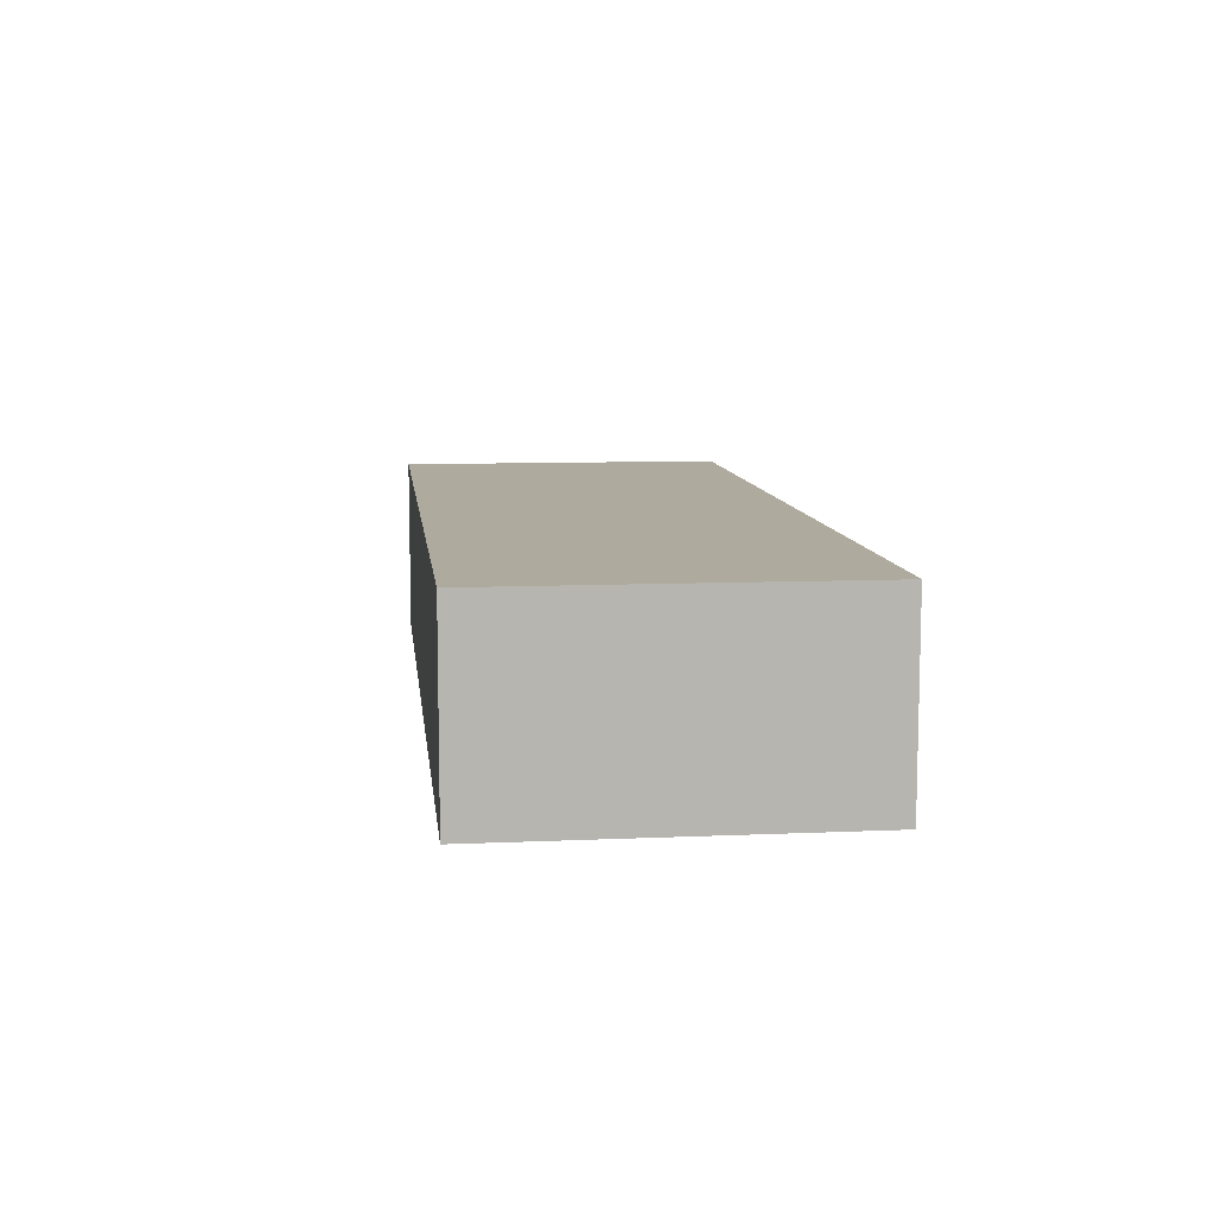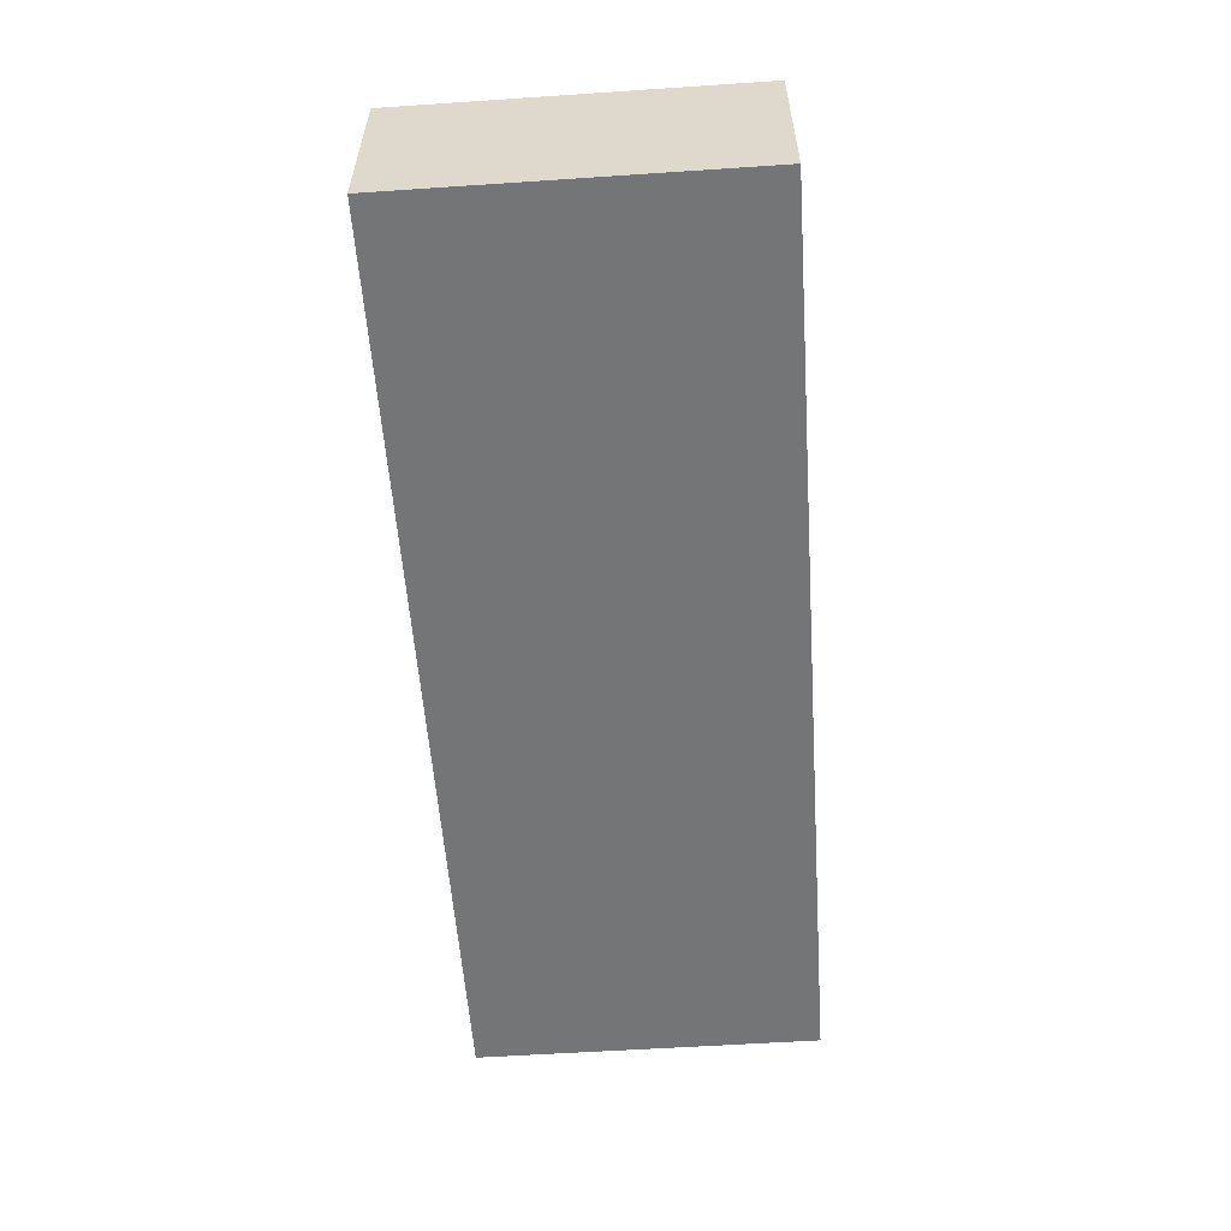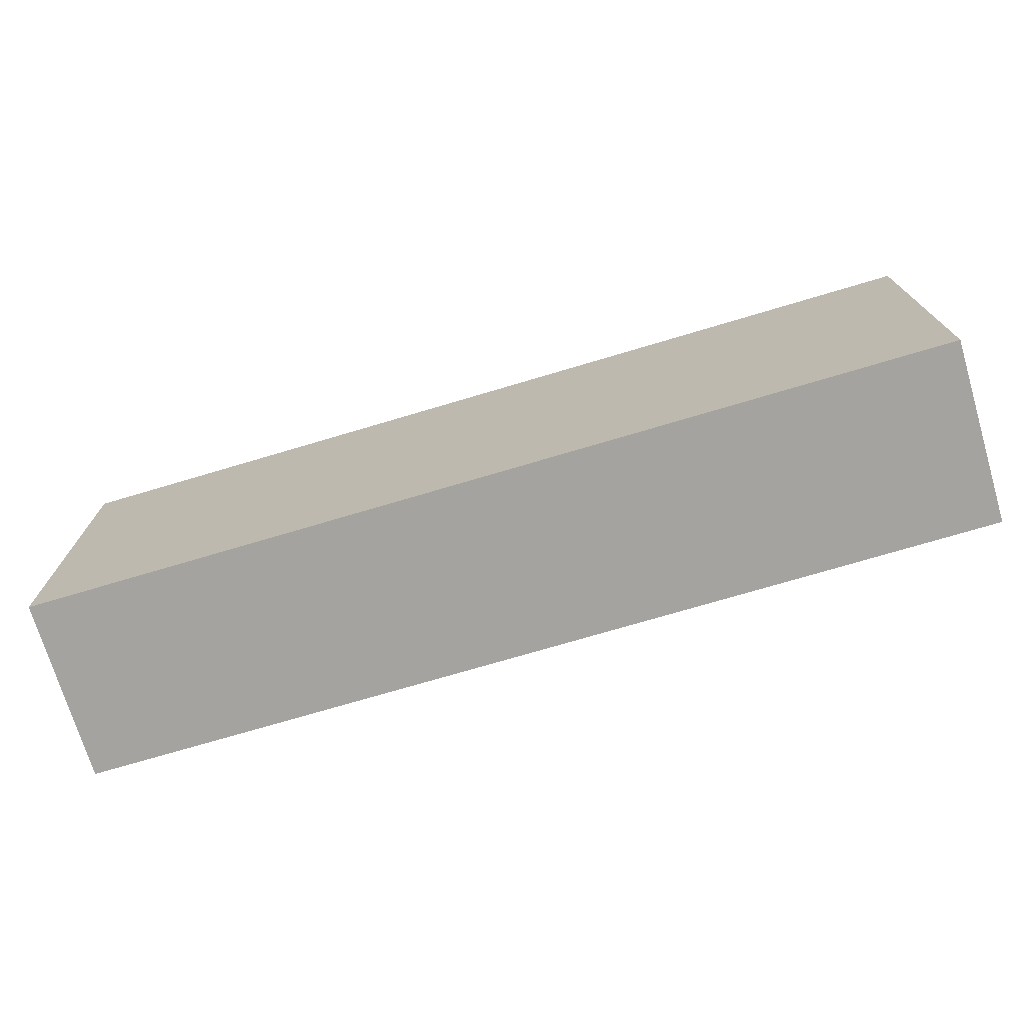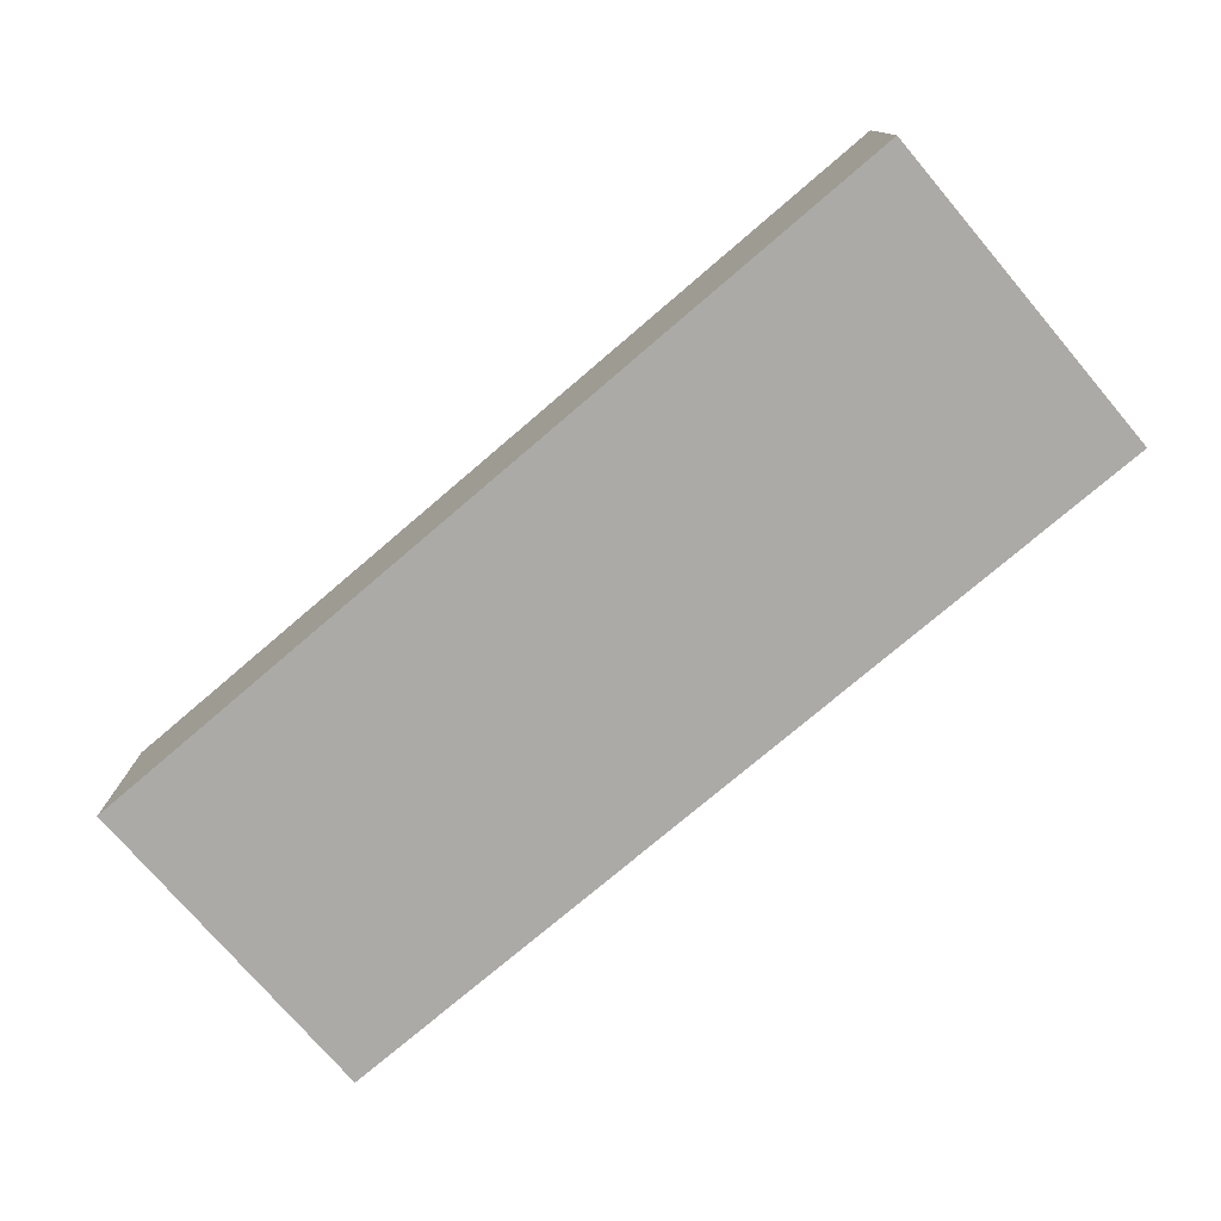
<metadata>
{"format":"obj","ext":"obj","renderer":"f3d","projection":"perspective","resolution":1024,"background":"white","views":[{"elev":9.3,"azim":83.4,"up":"+Z"},{"elev":-56.4,"azim":-86.0,"up":"+Z"},{"elev":-72.9,"azim":-163.4,"up":"+Y"},{"elev":-75.8,"azim":-139.5,"up":"+Z"}]}
</metadata>
<code>
v 351 15.67 80
v 348.1 35.8 80
v 362.4 47.89 80
v 375.6 0 22.85
v 108.8 37.98 0
v 382.3 42.11 0
v 23.69 54.11 80
v 96.96 58.14 0
v 372.5 150 80
v 145.2 0 0
v 31.21 28.39 80
v 374.7 0 65.9
v 141.1 15.16 80
v 333.6 0 52.55
v 295 131.8 0
v 316.4 150 0
v 215.6 70.05 0
v 204.4 128.3 0
v 400 104.2 17.86
v 87.39 15.5 80
v 216.8 96.18 0
v 374.3 119.3 80
v 336.4 47.13 0
v 192 107.3 0
v 99.14 0 80
v 148.2 150 61.31
v 105.7 0 27.91
v 262.9 0 18.08
v 311.6 137.4 80
v 54.93 0 23.68
v 323.9 115.4 80
v 343.3 20.13 0
v 18.15 150 0
v 328.6 78.71 80
v 154.2 57.18 0
v 131.4 21.56 0
v 240.7 150 62.54
v 31.58 106.1 80
v 145.3 0 58.13
v 79.89 36.3 80
v 255.9 112.7 80
v 106.4 81 80
v 91.74 150 41.65
v 79.56 41.87 0
v 354.4 134.1 80
v 119.1 150 80
v 400 19.53 80
v 126.8 150 59.66
v 248.1 16.89 0
v 221.7 0 57.58
v 230.8 150 25.43
v 400 0 56.23
v 314.5 63.35 0
v 100.4 33.73 80
v 0 133.7 61.62
v 0 21.14 20.38
v 242.1 97.48 80
v 0 33.68 0
v 237.6 118.5 0
v 57.22 91.52 0
v 272.6 150 28.02
v 214.7 123.7 80
v 197.3 44.22 0
v 160.8 0 80
v 301.6 31.83 80
v 279.1 58.74 80
v 172.1 0 17.25
v 234 121.9 80
v 400 150 55.84
v 330 134.8 80
v 178.3 61.32 0
v 71.36 150 80
v 123.9 26.73 80
v 108.7 150 65.97
v 263.3 96.14 0
v 0 0 28.67
v 400 80.23 32.63
v 400 150 39.39
v 50.45 150 29.03
v 152.3 97.1 80
v 0 36.12 80
v 178.7 123.5 0
v 18.93 21.66 0
v 285.8 150 0
v 225 150 0
v 292.1 150 37.56
v 40.37 150 0
v 29.07 81.22 80
v 289.6 150 80
v 0 150 26.94
v 206.1 150 24.44
v 27.65 0 80
v 204 97.19 80
v 309.4 40.35 0
v 51.42 36.99 80
v 22.32 0 0
v 75.07 132.6 0
v 97.6 79.68 0
v 219.9 43.92 0
v 258.7 80.8 80
v 291.7 79.35 0
v 174.1 0 56.8
v 281.5 0 0
v 326.8 32.67 80
v 98.45 150 80
v 202.2 150 80
v 212.1 0 25.41
v 77.8 108.6 80
v 39.55 72.45 0
v 0 84.81 29.92
v 194.5 0 0
v 248.1 52.26 80
v 309.8 94.6 80
v 44.1 110.1 0
v 277 0 80
v 217.8 150 63.77
v 0 103.8 80
v 231.4 150 80
v 126.5 87.51 80
v 93.52 0 55.46
v 247.6 150 18.25
v 179.7 95.6 80
v 134.4 150 43.17
v 335.8 121.8 0
v 370.8 0 80
v 299.5 150 19.05
v 309.2 115 0
v 257.1 150 0
v 359.5 54.29 0
v 0 150 50.89
v 77.09 0 80
v 400 0 0
v 20.96 104.4 0
v 233.5 0 39.05
v 307.5 0 0
v 400 96.56 59.8
v 135.3 0 35.69
v 118.6 0 0
v 68.51 69.39 0
v 167 0 0
v 168 103.8 0
v 14.51 134.8 80
v 171.5 150 80
v 230.2 24.49 80
v 0 26.99 43.37
v 294.9 21.26 0
v 350.1 115.9 80
v 149.1 65.57 80
v 318.1 23.24 0
v 51.16 129.3 0
v 0 150 80
v 379.9 106.2 0
v 0 0 80
v 65.01 17.64 80
v 318.7 0 80
v 274.5 125.8 80
v 161.3 150 0
v 194.2 44.22 80
v 362.3 126 0
v 253.9 21.77 80
v 36.14 91.25 0
v 0 131.7 18.36
v 240.8 0 80
v 400 0 80
v 41.97 13.7 80
v 242.4 55.29 0
v 127.5 75.24 0
v 400 150 80
v 361.4 30.42 0
v 197.2 70.89 80
v 153.3 124.5 0
v 63.44 63.17 80
v 155.5 31.04 0
v 325.1 91.85 0
v 0 89.37 0
v 189.1 0 80
v 44.68 150 80
v 25.72 0 62.83
v 334.1 0 0
v 348.1 0 24.56
v 0 59.57 0
v 283.5 92.45 80
v 400 60.8 0
v 0 69.72 80
v 261.3 150 80
v 379.1 150 60.14
v 400 0 34.33
v 126.3 150 0
v 204.2 19.17 80
v 0 114.3 56.77
v 82.59 95.65 0
v 43.29 26.96 0
v 64.98 150 0
v 64.22 0 0
v 32.09 12.21 0
v 133.5 47.6 0
v 357.1 97.97 0
v 222.5 0 0
v 66.52 0 51.9
v 0 0 51.42
v 0 0 0
v 109.9 150 47.38
v 400 26.43 0
v 218.5 50.06 80
v 400 150 0
v 183.6 22.32 0
v 77.72 150 22.06
v 41.19 0 44.15
v 175.9 150 23.52
v 110.7 100.6 0
v 140.9 150 80
v 192.4 120.7 80
v 257.7 38.86 0
v 320.7 0 31.44
v 200 0 54.79
v 0 64.99 22.81
v 400 16.5 19.46
v 233.7 26 0
v 114.9 0 53.96
v 162.2 150 43.21
v 92.92 120.1 0
v 158.9 81.45 0
v 162.5 46.42 80
v 238.9 0 19.09
v 99.47 120.7 80
v 0 108.3 25.59
v 43.62 0 0
v 365.2 72.64 80
v 400 49.48 80
v 0 91.95 54.5
v 253.7 0 0
v 69.34 150 50.9
v 263.9 66.75 0
v 88.95 150 63.96
v 0 122.7 0
v 19.84 150 13.5
v 381.8 19.26 0
v 190.2 150 50.92
v 381.7 0 44.76
v 400 19.73 39.63
v 363.1 25.61 80
v 53.6 47.6 0
v 240.1 84.11 0
v 298.3 119 80
v 173.7 65.14 80
v 141.7 150 24
v 181.8 24.13 80
v 21.79 150 38.92
v 216.3 73.4 80
v 21.7 50.11 0
v 39.25 150 55.97
v 327.7 150 32.61
v 276.5 133 0
v 307.6 60.41 80
v 90.16 0 0
v 25.39 150 80
v 117.5 135.9 80
v 119.3 128.8 0
v 189.4 0 29.49
v 245.1 0 56.81
v 129.7 0 80
v 343.8 72.58 0
v 251.4 0 35.91
v 372.4 78.35 0
v 313.4 150 59.08
v 251.4 132.4 80
v 272.7 32.95 80
v 283.1 44.2 0
v 380.3 28.9 80
v 52.61 0 80
v 290.9 0 26.35
v 375.5 99.67 80
v 80.02 130.3 80
v 400 33.94 60.08
v 317.3 150 80
v 400 109.2 37.91
v 359.1 0 44.24
v 400 80.15 80
v 113.1 60.96 80
v 0 46.94 61.54
v 129.5 116.4 80
v 99.78 103.1 80
v 173.7 42.93 0
v 0 150 0
v 31.74 130.6 0
v 307.2 0 12.89
v 272.7 0 45.64
v 157.8 0 38.47
v 270.9 20.19 0
v 400 63.88 55.55
v 209.1 22.13 0
v 14.95 0 26.01
v 227.2 150 45.93
v 67.43 112.9 0
v 367.7 150 25.64
v 32.05 0 15.71
v 0 67.35 47.79
v 400 0 19.12
v 249.9 150 39.94
v 90.42 59.95 80
v 79.51 0 26.66
v 19.1 77.43 0
v 400 131.1 37.44
v 342.9 95.79 80
v 400 120.9 58.8
v 224.1 98.13 80
v 400 89.46 0
v 274.5 150 55.88
v 341.4 150 80
v 400 104.8 80
v 188.5 85.84 0
v 235.2 74.58 80
v 53.37 121.3 80
v 349.8 150 55.36
v 0 45.39 32.66
v 31.39 126.4 80
v 56.01 93.56 80
v 214.5 0 80
v 17.25 150 61.22
v 96.55 150 0
v 262.7 121.5 0
v 350.4 0 80
v 0 21.58 63.39
v 376.1 150 0
v 148.7 0 16.27
v 139.1 102.4 0
v 15.54 118.8 80
v 161 122.2 80
v 100.1 20.34 0
v 400 44.09 24.99
v 400 131.9 80
v 366.9 0 0
v 19.07 15.71 80
v 0 127.5 39.99
v 191.7 150 0
v 400 150 19.84
v 302.7 0 48.36
v 339 55.62 80
v 383.7 130 0
v 283.5 111.3 0
v 81.83 84.5 80
v 400 117.9 0
v 71.6 22.57 0
v 115 150 26.56
v 140.6 41.01 80
v 157.8 25.19 80
v 400 127.1 18.47
v 347 150 0
v 0 125.7 80
f 2 338 104
f 104 155 1
f 269 229 3
f 304 34 228
f 47 229 269
f 228 3 229
f 332 132 4
f 298 4 132
f 203 237 6
f 307 183 264
f 5 8 196
f 86 61 308
f 8 5 44
f 308 265 86
f 168 9 331
f 9 168 186
f 124 174 127
f 340 127 101
f 132 332 237
f 179 332 180
f 125 12 164
f 130 90 334
f 73 13 345
f 261 13 73
f 177 256 316
f 177 251 256
f 15 16 127
f 253 15 340
f 16 15 84
f 348 16 252
f 175 110 226
f 17 99 63
f 157 335 82
f 128 59 85
f 167 98 210
f 98 8 139
f 24 21 311
f 76 292 200
f 199 270 208
f 90 248 236
f 248 79 236
f 23 129 169
f 310 331 22
f 78 69 303
f 331 9 22
f 78 186 69
f 131 25 20
f 26 48 211
f 211 143 26
f 27 138 137
f 263 28 287
f 263 224 28
f 240 274 52
f 274 47 52
f 153 92 333
f 92 153 178
f 292 296 208
f 199 30 301
f 183 307 77
f 244 31 29
f 347 19 342
f 244 113 31
f 284 33 235
f 31 113 304
f 195 192 227
f 96 195 227
f 164 12 52
f 283 35 71
f 173 35 283
f 116 118 37
f 185 37 118
f 195 83 192
f 242 192 250
f 313 316 38
f 316 142 327
f 137 39 219
f 39 261 219
f 154 40 95
f 20 25 54
f 41 57 100
f 100 182 41
f 282 341 42
f 279 42 300
f 272 22 147
f 298 217 187
f 180 4 277
f 54 40 20
f 46 257 211
f 241 125 269
f 43 344 207
f 48 26 123
f 10 140 325
f 67 288 325
f 34 254 338
f 198 49 231
f 134 50 107
f 329 44 5
f 128 85 121
f 255 194 343
f 116 293 238
f 143 211 328
f 290 274 330
f 106 212 62
f 33 87 285
f 55 334 190
f 304 228 272
f 246 344 123
f 138 36 10
f 3 228 338
f 185 118 266
f 201 292 76
f 305 310 136
f 74 48 202
f 121 61 128
f 99 218 291
f 191 139 60
f 321 75 59
f 2 1 241
f 79 248 251
f 191 210 98
f 336 295 78
f 314 186 295
f 36 138 329
f 185 266 156
f 135 179 286
f 237 332 169
f 255 301 194
f 125 1 322
f 113 244 182
f 304 147 31
f 93 62 212
f 268 213 233
f 202 43 234
f 326 222 167
f 56 76 145
f 146 149 135
f 172 40 300
f 33 285 235
f 290 136 278
f 273 225 105
f 306 249 312
f 183 77 330
f 210 326 167
f 108 225 273
f 262 23 53
f 161 302 133
f 166 243 233
f 184 7 88
f 205 324 336
f 201 96 292
f 52 187 240
f 163 144 318
f 60 139 109
f 239 4 187
f 69 186 168
f 139 44 242
f 344 43 202
f 119 281 282
f 237 169 6
f 71 222 311
f 235 226 162
f 299 37 308
f 163 260 115
f 323 280 145
f 163 50 260
f 233 243 75
f 334 162 226
f 164 52 47
f 198 218 49
f 307 152 342
f 220 123 26
f 121 85 51
f 14 277 322
f 163 115 160
f 328 122 212
f 346 64 247
f 321 59 128
f 49 289 231
f 125 322 12
f 135 149 179
f 94 146 268
f 239 52 12
f 305 69 331
f 165 95 11
f 132 203 217
f 112 144 160
f 286 179 214
f 179 32 332
f 312 100 57
f 7 11 95
f 19 77 307
f 235 133 175
f 338 2 3
f 68 266 118
f 176 102 215
f 182 254 113
f 322 1 155
f 156 182 244
f 254 66 65
f 306 93 249
f 339 342 152
f 144 112 204
f 251 177 232
f 319 256 251
f 158 189 204
f 17 311 21
f 205 339 324
f 170 249 93
f 324 339 159
f 277 4 239
f 93 306 62
f 238 220 143
f 91 238 293
f 309 45 9
f 122 80 245
f 305 303 69
f 143 106 238
f 82 24 141
f 84 128 61
f 209 91 335
f 289 49 213
f 270 165 92
f 68 62 306
f 302 109 250
f 54 25 73
f 176 247 64
f 58 83 201
f 307 342 19
f 89 308 185
f 172 300 341
f 190 226 230
f 80 328 281
f 144 163 160
f 333 11 81
f 205 336 347
f 215 107 50
f 105 72 273
f 128 84 253
f 98 167 8
f 299 293 37
f 44 139 8
f 73 345 279
f 28 224 231
f 335 91 85
f 310 278 136
f 70 29 31
f 148 245 80
f 132 237 203
f 123 202 48
f 18 85 59
f 56 315 58
f 297 184 230
f 271 287 28
f 18 82 335
f 213 268 289
f 328 80 122
f 109 161 60
f 24 18 21
f 142 316 256
f 95 172 7
f 246 188 344
f 346 13 64
f 111 206 291
f 276 347 303
f 117 230 184
f 63 291 206
f 134 260 50
f 287 260 263
f 243 166 17
f 320 193 207
f 185 156 89
f 122 245 170
f 167 196 8
f 311 17 71
f 166 233 213
f 232 234 43
f 279 119 42
f 337 214 14
f 105 46 74
f 258 221 320
f 118 116 106
f 216 181 315
f 287 115 260
f 92 178 270
f 183 6 264
f 213 218 166
f 88 7 172
f 287 337 115
f 312 57 306
f 283 71 63
f 83 250 192
f 181 216 175
f 198 291 218
f 181 175 302
f 309 70 45
f 165 11 333
f 234 232 72
f 290 330 77
f 234 105 74
f 45 147 22
f 233 101 268
f 117 327 349
f 151 130 55
f 153 333 81
f 76 200 145
f 4 180 332
f 33 284 236
f 257 105 225
f 203 6 183
f 148 223 245
f 349 327 142
f 51 85 91
f 280 297 315
f 329 5 36
f 269 3 241
f 54 300 40
f 319 248 130
f 182 100 66
f 34 113 254
f 218 213 49
f 135 103 146
f 283 63 206
f 83 58 250
f 59 75 243
f 199 301 120
f 87 193 150
f 122 170 93
f 6 169 129
f 191 221 210
f 313 38 317
f 12 322 277
f 280 323 81
f 215 259 107
f 104 65 155
f 304 272 147
f 34 304 113
f 176 64 102
f 172 341 317
f 347 276 19
f 222 71 35
f 87 236 79
f 191 60 294
f 265 252 86
f 165 154 95
f 207 232 43
f 229 274 290
f 119 279 148
f 209 246 220
f 156 41 182
f 183 330 203
f 81 184 280
f 161 109 302
f 131 154 270
f 303 347 336
f 164 47 125
f 158 170 245
f 224 263 134
f 125 241 1
f 337 14 155
f 103 231 289
f 25 219 261
f 80 119 148
f 114 150 294
f 108 341 282
f 110 230 226
f 200 153 323
f 126 86 252
f 180 214 179
f 260 134 263
f 267 115 65
f 115 267 160
f 215 50 318
f 188 258 320
f 2 104 1
f 112 312 204
f 171 157 82
f 223 148 345
f 178 208 270
f 230 117 190
f 284 162 90
f 293 299 51
f 181 250 58
f 138 10 325
f 262 129 23
f 194 227 192
f 111 198 107
f 25 131 120
f 264 262 197
f 82 141 171
f 283 206 173
f 66 112 267
f 320 207 344
f 154 165 270
f 277 14 180
f 159 197 124
f 132 217 298
f 156 266 41
f 153 200 178
f 276 303 305
f 326 210 258
f 141 311 222
f 261 73 25
f 61 121 299
f 140 111 67
f 18 24 82
f 129 264 6
f 140 173 206
f 255 329 138
f 247 223 346
f 172 95 40
f 247 158 223
f 136 276 305
f 331 310 305
f 88 172 317
f 302 250 181
f 44 343 242
f 199 120 131
f 243 17 21
f 298 187 4
f 337 287 271
f 281 257 225
f 96 201 83
f 258 188 171
f 346 345 13
f 157 209 335
f 193 87 79
f 326 171 141
f 278 272 228
f 35 167 222
f 30 194 301
f 225 282 281
f 308 89 265
f 327 38 316
f 111 291 198
f 55 190 349
f 108 317 341
f 185 308 37
f 275 29 70
f 348 295 324
f 111 259 67
f 188 246 157
f 289 146 103
f 278 229 290
f 91 209 238
f 311 141 24
f 302 175 133
f 253 340 321
f 39 137 288
f 99 17 166
f 46 105 257
f 326 141 222
f 137 325 288
f 226 190 334
f 196 167 35
f 52 239 187
f 81 323 153
f 275 70 309
f 314 252 265
f 224 134 107
f 227 296 96
f 32 179 149
f 269 125 47
f 32 149 23
f 104 338 254
f 102 288 259
f 163 318 50
f 90 236 284
f 266 68 41
f 216 315 297
f 192 343 194
f 284 235 162
f 139 242 109
f 7 81 11
f 101 174 53
f 259 215 102
f 126 84 61
f 309 9 314
f 84 126 16
f 64 261 39
f 196 36 5
f 313 317 108
f 335 85 18
f 205 347 342
f 231 103 28
f 231 224 198
f 107 259 111
f 157 171 188
f 171 326 258
f 286 271 103
f 59 243 21
f 99 291 63
f 144 204 189
f 51 91 293
f 348 124 16
f 155 65 115
f 101 53 268
f 282 225 108
f 280 184 297
f 118 106 62
f 120 219 25
f 281 328 211
f 200 292 178
f 158 247 189
f 296 227 30
f 106 143 212
f 165 333 92
f 156 244 89
f 278 310 272
f 131 270 199
f 295 348 252
f 175 226 235
f 80 281 119
f 38 117 88
f 282 42 119
f 162 334 90
f 257 281 211
f 36 196 173
f 182 66 254
f 106 116 238
f 150 114 285
f 150 285 87
f 199 208 30
f 30 208 296
f 26 143 220
f 267 65 66
f 252 314 295
f 275 309 265
f 294 60 114
f 169 32 23
f 33 236 87
f 275 265 89
f 126 252 16
f 105 234 72
f 27 120 301
f 67 325 140
f 325 137 138
f 221 258 210
f 297 230 110
f 110 175 216
f 301 255 27
f 286 214 271
f 160 267 112
f 176 189 247
f 187 217 240
f 294 150 97
f 28 103 271
f 135 286 103
f 53 23 94
f 133 235 285
f 161 114 60
f 219 27 137
f 229 278 228
f 320 97 193
f 133 114 161
f 191 294 221
f 89 244 29
f 59 21 18
f 217 330 240
f 299 308 61
f 310 22 272
f 262 264 129
f 63 71 17
f 99 166 218
f 118 62 68
f 130 151 319
f 70 31 147
f 44 329 343
f 147 45 70
f 146 289 268
f 315 145 280
f 201 56 58
f 273 313 108
f 349 142 151
f 219 120 27
f 273 72 313
f 192 242 343
f 327 117 38
f 184 88 117
f 197 262 174
f 296 292 96
f 75 101 233
f 77 19 276
f 78 303 336
f 253 84 15
f 168 331 69
f 159 124 348
f 79 251 232
f 126 61 86
f 317 38 88
f 73 279 54
f 112 100 312
f 116 37 293
f 300 54 279
f 186 314 9
f 256 319 151
f 338 228 34
f 117 349 190
f 319 251 248
f 75 340 101
f 174 101 127
f 66 100 112
f 97 221 294
f 220 238 209
f 209 157 246
f 79 232 207
f 345 148 279
f 72 232 177
f 255 138 27
f 245 223 158
f 288 102 39
f 189 318 144
f 89 29 275
f 229 47 274
f 64 39 102
f 94 149 146
f 169 332 32
f 337 271 214
f 181 58 315
f 68 306 57
f 176 215 318
f 318 189 176
f 90 130 248
f 240 330 274
f 290 77 136
f 336 324 295
f 45 22 9
f 152 159 339
f 324 159 348
f 79 207 193
f 194 30 227
f 241 3 2
f 174 124 197
f 188 320 344
f 46 211 48
f 343 329 255
f 97 320 221
f 131 20 154
f 74 46 48
f 328 212 143
f 93 212 122
f 214 180 14
f 94 23 149
f 217 203 330
f 323 145 200
f 123 220 246
f 124 127 16
f 65 104 254
f 340 15 127
f 75 321 340
f 170 158 204
f 224 107 198
f 51 299 121
f 276 136 77
f 123 344 202
f 314 265 309
f 78 295 186
f 111 140 206
f 159 152 197
f 307 264 152
f 341 300 42
f 205 342 339
f 35 173 196
f 36 173 10
f 140 10 173
f 249 204 312
f 191 98 139
f 250 109 242
f 130 334 55
f 57 41 68
f 256 151 142
f 145 315 56
f 133 285 114
f 195 96 83
f 321 128 253
f 201 76 56
f 184 81 7
f 53 174 262
f 177 313 72
f 151 55 349
f 177 316 313
f 67 259 288
f 170 204 249
f 261 64 13
f 40 154 20
f 234 74 202
f 345 346 223
f 264 197 152
f 193 97 150
f 94 268 53
f 110 216 297
f 208 178 292
f 239 12 277
f 155 115 337
f 322 155 14

</code>
